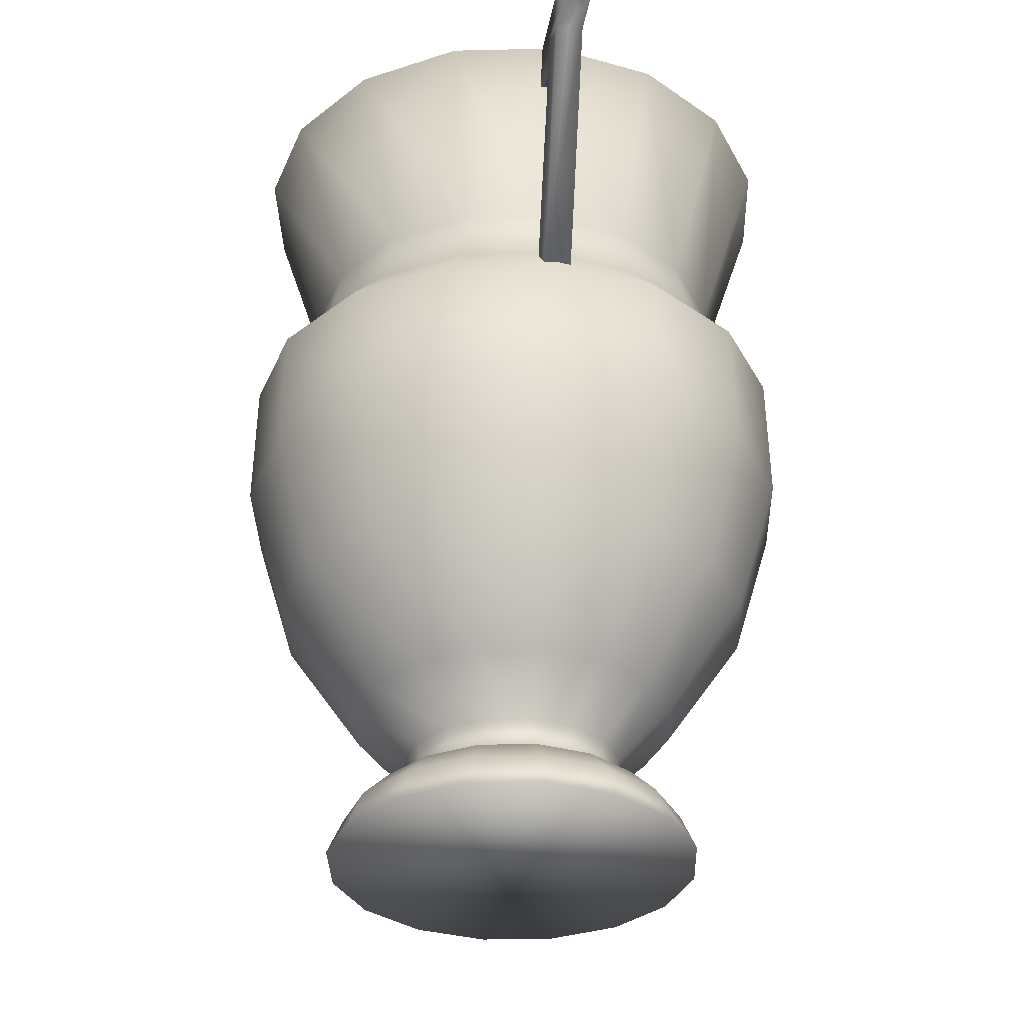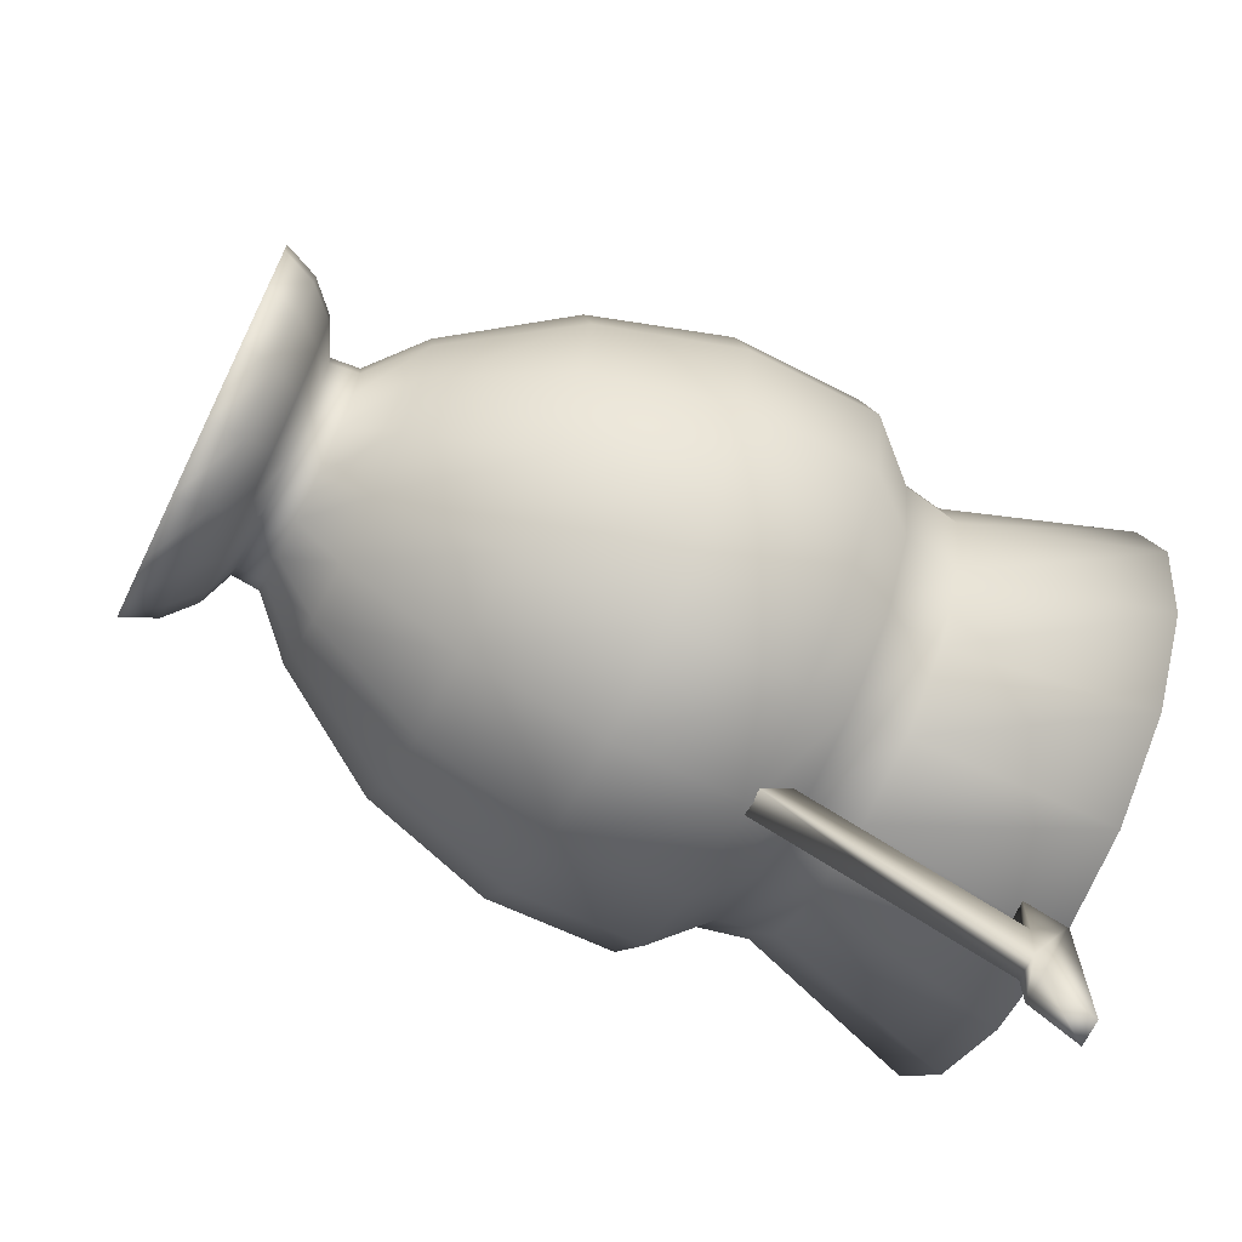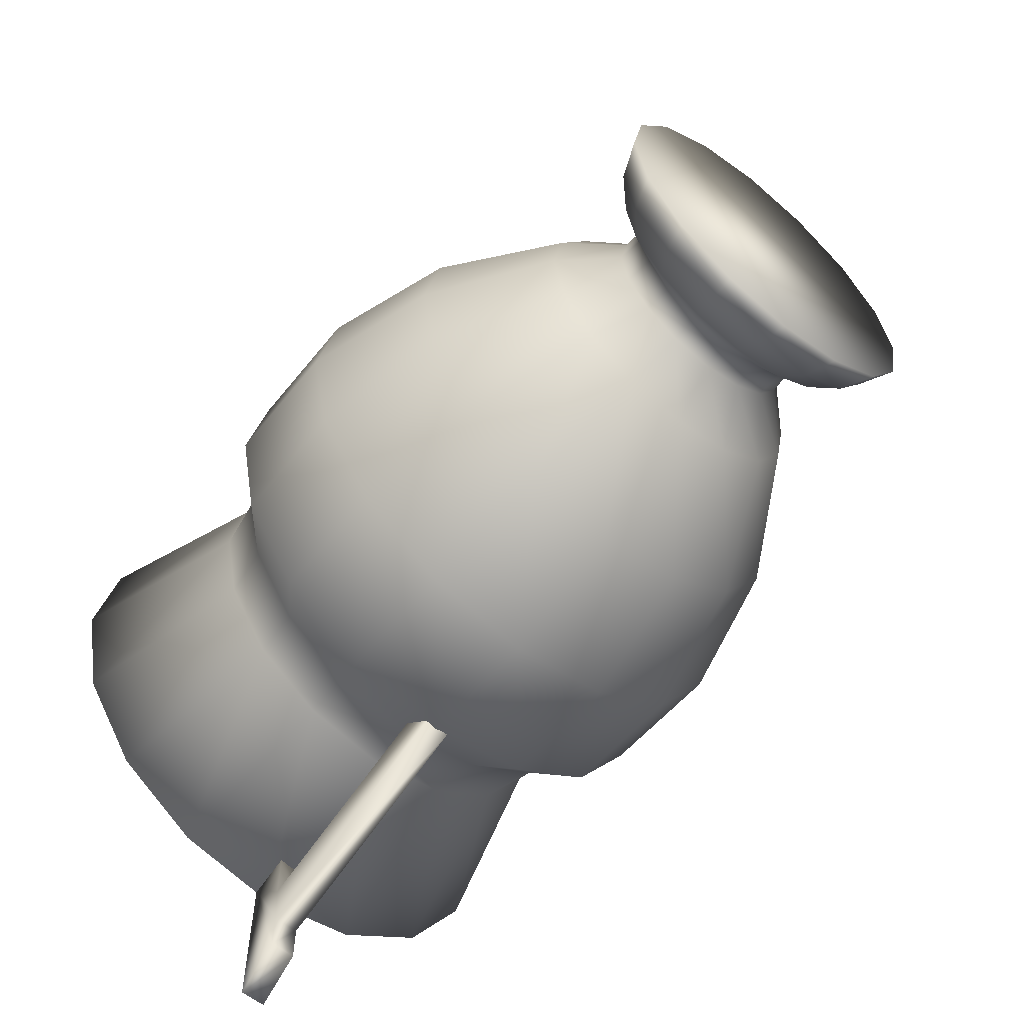
<metadata>
{"format":"obj","ext":"obj","renderer":"f3d","projection":"perspective","resolution":1024,"background":"white","views":[{"elev":-33.4,"azim":170.4,"up":"+Y"},{"elev":-68.6,"azim":63.9,"up":"+Z"},{"elev":-59.0,"azim":-39.6,"up":"+Z"}]}
</metadata>
<code>
v 0.3332 0.9386 0.8057
v 0.3332 0.025 0.7007
v 0.4509 0.9386 0.7828
v 0.4103 0.025 0.6854
v 0.55 0.9386 0.7159
v 0.4763 0.025 0.6414
v 0.6168 0.9386 0.6168
v 0.5195 0.025 0.5762
v 0.6397 0.9386 0.4992
v 0.5347 0.025 0.4992
v 0.6168 0.9386 0.3823
v 0.5195 0.025 0.4221
v 0.55 0.9386 0.2824
v 0.4763 0.025 0.3569
v 0.4509 0.9386 0.2164
v 0.4103 0.025 0.3137
v 0.3332 0.9386 0.1926
v 0.3332 0.025 0.2985
v 0.2164 0.9386 0.2164
v 0.257 0.025 0.3137
v 0.1173 0.9386 0.2824
v 0.191 0.025 0.3569
v 0.0504 0.9386 0.3823
v 0.1478 0.025 0.4221
v 0.02754 0.9386 0.4992
v 0.1325 0.025 0.4992
v 0.0504 0.9386 0.6168
v 0.1478 0.025 0.5762
v 0.1173 0.9386 0.7159
v 0.191 0.025 0.6414
v 0.2164 0.9386 0.7828
v 0.257 0.025 0.6854
v 0.2375 0.9386 0.2384
v 0.1545 0.9386 0.2858
v 0.09274 0.9386 0.3603
v 0.05971 0.9386 0.45
v 0.05971 0.9386 0.5466
v 0.09274 0.9386 0.6372
v 0.1545 0.9386 0.7108
v 0.2375 0.9386 0.7591
v 0.4272 0.9386 0.7591
v 0.3332 0.9386 0.7752
v 0.511 0.9386 0.7108
v 0.5728 0.9386 0.6372
v 0.6058 0.9386 0.5466
v 0.6058 0.9386 0.45
v 0.5728 0.9386 0.3603
v 0.511 0.9386 0.2858
v 0.4272 0.9386 0.2384
v 0.3332 0.9386 0.2214
v 0.3324 0.2189 0.3408
v 0.279 0.2189 0.3501
v 0.2307 0.2189 0.3772
v 0.196 0.2189 0.4196
v 0.1774 0.2189 0.4712
v 0.1774 0.2189 0.5262
v 0.196 0.2189 0.577
v 0.2307 0.2189 0.6194
v 0.279 0.2189 0.6473
v 0.3324 0.2189 0.6566
v 0.3865 0.2189 0.6473
v 0.434 0.2189 0.6194
v 0.4695 0.2189 0.577
v 0.4881 0.2189 0.5262
v 0.4881 0.2189 0.4712
v 0.4695 0.2189 0.4196
v 0.434 0.2189 0.3772
v 0.3865 0.2189 0.3501
v 0.3324 0.6143 0.2367
v 0.2434 0.6143 0.2528
v 0.1647 0.6143 0.2976
v 0.1054 0.6143 0.3679
v 0.07495 0.6143 0.4526
v 0.07495 0.6143 0.544
v 0.1054 0.6143 0.6295
v 0.1647 0.6143 0.699
v 0.2434 0.6143 0.7447
v 0.3324 0.6143 0.7608
v 0.4221 0.6143 0.7447
v 0.5008 0.6143 0.699
v 0.5593 0.6143 0.6295
v 0.5906 0.6143 0.544
v 0.5906 0.6143 0.4526
v 0.5593 0.6143 0.3679
v 0.5008 0.6143 0.2976
v 0.4221 0.6143 0.2528
v 0.3324 0.6744 0.2909
v 0.2612 0.6744 0.3036
v 0.1994 0.6744 0.3391
v 0.1529 0.6744 0.395
v 0.1283 0.6744 0.4627
v 0.1283 0.6744 0.5347
v 0.1529 0.6744 0.6025
v 0.1994 0.6744 0.6575
v 0.2612 0.6744 0.6939
v 0.3324 0.6744 0.7066
v 0.4035 0.6744 0.6939
v 0.4661 0.6744 0.6575
v 0.5127 0.6744 0.6025
v 0.5373 0.6744 0.5347
v 0.5373 0.6744 0.4627
v 0.5127 0.6744 0.395
v 0.4661 0.6744 0.3391
v 0.4035 0.6744 0.3036
v 0.3332 0.7354 0.7396
v 0.3332 0.6727 0.7515
v 0.3332 0.6135 0.8057
v 0.3332 0.4695 0.8082
v 0.3332 0.3442 0.7743
v 0.3332 0.2316 0.71
v 0.3332 0.1402 0.6194
v 0.3332 0.1088 0.6168
v 0.3332 0.09189 0.6541
v 0.3332 0.0631 0.6837
v 0.4255 0.7354 0.7218
v 0.4297 0.6727 0.732
v 0.4509 0.6135 0.782
v 0.4517 0.4695 0.7845
v 0.4348 0.3205 0.7439
v 0.4018 0.1918 0.6634
v 0.3798 0.1402 0.6109
v 0.3789 0.1088 0.6075
v 0.3933 0.09189 0.6422
v 0.4043 0.0631 0.6693
v 0.5034 0.7354 0.6693
v 0.5119 0.6727 0.677
v 0.55 0.6135 0.7159
v 0.5525 0.4695 0.7176
v 0.5203 0.3205 0.6863
v 0.4594 0.1918 0.6253
v 0.4187 0.1402 0.5847
v 0.417 0.1088 0.5821
v 0.4433 0.09189 0.6092
v 0.4636 0.0631 0.6295
v 0.5559 0.7354 0.5914
v 0.566 0.6727 0.5957
v 0.6168 0.6135 0.6168
v 0.6194 0.4695 0.6177
v 0.5779 0.3205 0.6008
v 0.4975 0.1918 0.5669
v 0.445 0.1402 0.5457
v 0.4424 0.1088 0.544
v 0.4771 0.09189 0.5584
v 0.5042 0.0631 0.5703
v 0.5745 0.7354 0.4992
v 0.5855 0.6727 0.4992
v 0.6397 0.6135 0.4992
v 0.6422 0.4695 0.4992
v 0.5982 0.3205 0.4992
v 0.511 0.1918 0.4992
v 0.4543 0.1402 0.4992
v 0.4509 0.1088 0.4992
v 0.489 0.09189 0.4992
v 0.5178 0.0631 0.4992
v 0.5559 0.7354 0.4077
v 0.566 0.6727 0.4026
v 0.6168 0.6135 0.3823
v 0.6194 0.4695 0.3815
v 0.5779 0.3205 0.3984
v 0.4975 0.1918 0.4314
v 0.445 0.1402 0.4534
v 0.4424 0.1088 0.4543
v 0.4771 0.09189 0.4399
v 0.5042 0.0631 0.4289
v 0.5034 0.7354 0.329
v 0.5119 0.6727 0.3213
v 0.55 0.6135 0.2832
v 0.5525 0.4695 0.2807
v 0.5203 0.3205 0.312
v 0.4594 0.1918 0.3738
v 0.4187 0.1402 0.4145
v 0.417 0.1088 0.4162
v 0.4433 0.09189 0.3899
v 0.4636 0.0631 0.3688
v 0.4255 0.7354 0.2773
v 0.4297 0.6727 0.2672
v 0.4509 0.6135 0.2164
v 0.4517 0.4695 0.2138
v 0.4348 0.3205 0.2553
v 0.4018 0.1918 0.3349
v 0.3798 0.1402 0.3882
v 0.3789 0.1088 0.3908
v 0.3933 0.09189 0.3561
v 0.4043 0.0631 0.329
v 0.3332 0.7354 0.2587
v 0.3332 0.6727 0.2477
v 0.3332 0.6135 0.1935
v 0.3332 0.4695 0.1901
v 0.3332 0.3205 0.235
v 0.3332 0.1918 0.3222
v 0.3332 0.1402 0.3789
v 0.3332 0.1088 0.3815
v 0.3332 0.09189 0.3442
v 0.3332 0.0631 0.3154
v 0.2418 0.7354 0.2773
v 0.2375 0.6727 0.2672
v 0.2164 0.6135 0.2164
v 0.2155 0.4695 0.2138
v 0.2324 0.3205 0.2553
v 0.2655 0.1918 0.3349
v 0.2875 0.1402 0.3882
v 0.2883 0.1088 0.3908
v 0.2739 0.09189 0.3561
v 0.2629 0.0631 0.329
v 0.1639 0.7354 0.329
v 0.1554 0.6727 0.3213
v 0.1173 0.6135 0.2832
v 0.1148 0.4695 0.2807
v 0.1469 0.3205 0.312
v 0.2079 0.1918 0.3738
v 0.2485 0.1402 0.4145
v 0.2502 0.1088 0.4162
v 0.224 0.09189 0.3899
v 0.2037 0.0631 0.3688
v 0.1114 0.7354 0.4077
v 0.1012 0.6727 0.4026
v 0.0504 0.6135 0.3823
v 0.04786 0.4695 0.3815
v 0.08935 0.3205 0.3984
v 0.1698 0.1918 0.4314
v 0.2223 0.1402 0.4534
v 0.2248 0.1088 0.4543
v 0.1901 0.09189 0.4399
v 0.163 0.0631 0.4289
v 0.09274 0.7354 0.4992
v 0.08173 0.6727 0.4992
v 0.02754 0.6135 0.4992
v 0.025 0.4695 0.4992
v 0.06903 0.3205 0.4992
v 0.1562 0.1918 0.4992
v 0.213 0.1402 0.4992
v 0.2164 0.1088 0.4992
v 0.1783 0.09189 0.4992
v 0.1495 0.0631 0.4992
v 0.1114 0.7354 0.5914
v 0.1012 0.6727 0.5957
v 0.0504 0.6135 0.6168
v 0.04786 0.4695 0.6177
v 0.08935 0.3205 0.6008
v 0.1698 0.1918 0.5669
v 0.2223 0.1402 0.5457
v 0.2248 0.1088 0.544
v 0.1901 0.09189 0.5584
v 0.163 0.0631 0.5703
v 0.1639 0.7354 0.6693
v 0.1554 0.6727 0.677
v 0.1173 0.6135 0.7159
v 0.1148 0.4695 0.7176
v 0.1469 0.3205 0.6863
v 0.2079 0.1918 0.6253
v 0.2485 0.1402 0.5847
v 0.2502 0.1088 0.5821
v 0.224 0.09189 0.6092
v 0.2037 0.0631 0.6295
v 0.2418 0.7354 0.7218
v 0.2375 0.6727 0.732
v 0.2164 0.6135 0.782
v 0.2138 0.4941 0.7879
v 0.2324 0.3205 0.7439
v 0.2655 0.1918 0.6634
v 0.2875 0.1402 0.6109
v 0.2883 0.1088 0.6075
v 0.2782 0.09866 0.6329
v 0.2655 0.07241 0.6626
v 0.3188 0.6507 0.2333
v 0.3188 0.8912 0.1537
v 0.3188 0.8912 0.2155
v 0.3188 0.9386 0.1994
v 0.3188 0.9386 0.025
v 0.3188 0.8878 0.06225
v 0.3188 0.8878 0.1046
v 0.3188 0.6152 0.1969
v 0.3484 0.6507 0.2333
v 0.3484 0.8912 0.1537
v 0.3484 0.8912 0.2155
v 0.3484 0.9386 0.1994
v 0.3484 0.9386 0.025
v 0.3484 0.8878 0.06225
v 0.3484 0.8878 0.1046
v 0.3484 0.6152 0.1969
v 0.3188 0.6507 0.7676
v 0.3188 0.8912 0.8463
v 0.3188 0.8912 0.7836
v 0.3188 0.9386 0.7997
v 0.3188 0.9386 0.975
v 0.3188 0.8878 0.9377
v 0.3188 0.8878 0.8954
v 0.3188 0.6152 0.8031
v 0.3484 0.6507 0.7676
v 0.3484 0.8912 0.8463
v 0.3484 0.8912 0.7836
v 0.3484 0.9386 0.7997
v 0.3484 0.9386 0.975
v 0.3484 0.8878 0.9377
v 0.3484 0.8878 0.8954
v 0.3484 0.6152 0.8031
f 1 3 41
f 41 42 1
f 3 5 43
f 4 2 6
f 5 7 44
f 6 2 8
f 7 9 45
f 8 2 10
f 9 11 46
f 10 2 12
f 11 13 47
f 12 2 14
f 14 2 16
f 16 2 18
f 33 50 17
f 17 19 33
f 18 2 20
f 19 21 34
f 20 2 22
f 21 23 35
f 22 2 24
f 23 25 36
f 24 2 26
f 25 27 37
f 26 2 28
f 27 29 38
f 28 2 30
f 30 2 32
f 19 34 33
f 21 35 34
f 23 36 35
f 25 37 36
f 27 38 37
f 29 39 38
f 29 31 39
f 39 31 40
f 31 1 40
f 40 1 42
f 3 43 41
f 5 44 43
f 7 45 44
f 9 46 45
f 11 47 46
f 13 48 47
f 13 15 48
f 48 15 49
f 15 17 49
f 49 17 50
f 51 52 53
f 51 53 54
f 51 54 55
f 51 55 56
f 51 56 57
f 51 57 58
f 51 58 59
f 51 59 60
f 51 60 61
f 51 61 62
f 51 62 63
f 51 63 64
f 51 64 65
f 51 65 66
f 51 66 67
f 51 67 68
f 51 69 70
f 51 70 52
f 52 70 71
f 52 71 53
f 53 71 72
f 53 72 54
f 54 72 73
f 54 73 55
f 55 73 74
f 55 74 56
f 56 74 75
f 56 75 57
f 57 75 76
f 57 76 58
f 58 76 77
f 58 77 59
f 59 77 78
f 59 78 60
f 60 78 79
f 60 79 61
f 61 79 80
f 61 80 62
f 62 80 81
f 62 81 63
f 63 81 82
f 63 82 64
f 64 82 83
f 64 83 65
f 65 83 84
f 65 84 66
f 66 84 85
f 66 85 67
f 67 85 86
f 67 86 68
f 68 86 69
f 68 69 51
f 69 87 88
f 69 88 70
f 70 88 89
f 70 89 71
f 71 89 90
f 71 90 72
f 72 90 91
f 72 91 73
f 73 91 92
f 73 92 74
f 74 92 93
f 74 93 75
f 75 93 94
f 75 94 76
f 76 94 95
f 76 95 77
f 77 95 96
f 77 96 78
f 78 96 97
f 78 97 79
f 79 97 98
f 79 98 80
f 80 98 99
f 80 99 81
f 81 99 100
f 81 100 82
f 82 100 101
f 82 101 83
f 83 101 102
f 83 102 84
f 84 102 103
f 84 103 85
f 85 103 104
f 85 104 86
f 86 104 87
f 86 87 69
f 87 50 33
f 87 33 88
f 88 33 34
f 88 34 89
f 89 34 35
f 89 35 90
f 90 35 36
f 90 36 91
f 91 36 37
f 91 37 92
f 92 37 38
f 92 38 93
f 93 38 39
f 93 39 94
f 94 39 40
f 94 40 95
f 95 40 96
f 96 41 97
f 97 41 43
f 97 43 98
f 98 43 44
f 98 44 99
f 99 44 45
f 99 45 100
f 100 45 46
f 100 46 101
f 101 46 47
f 101 47 102
f 102 47 48
f 102 48 103
f 103 48 104
f 104 50 87
f 42 41 96
f 104 48 49
f 49 50 104
f 96 40 42
f 1 105 115
f 1 115 3
f 105 106 116
f 105 116 115
f 106 107 117
f 106 117 116
f 107 108 118
f 107 118 117
f 108 109 119
f 108 119 118
f 109 110 119
f 110 120 119
f 110 111 120
f 111 121 120
f 111 112 122
f 111 122 121
f 112 113 123
f 112 123 122
f 113 114 124
f 113 124 123
f 114 2 4
f 114 4 124
f 3 115 125
f 3 125 5
f 115 116 126
f 115 126 125
f 116 117 127
f 116 127 126
f 117 118 128
f 117 128 127
f 118 119 129
f 118 129 128
f 119 120 130
f 119 130 129
f 120 121 131
f 120 131 130
f 121 122 132
f 121 132 131
f 122 123 133
f 122 133 132
f 123 124 134
f 123 134 133
f 124 4 6
f 124 6 134
f 5 125 135
f 5 135 7
f 125 126 136
f 125 136 135
f 126 127 137
f 126 137 136
f 127 128 138
f 127 138 137
f 128 129 139
f 128 139 138
f 129 130 140
f 129 140 139
f 130 131 141
f 130 141 140
f 131 132 142
f 131 142 141
f 132 133 143
f 132 143 142
f 133 134 144
f 133 144 143
f 134 6 8
f 134 8 144
f 7 135 145
f 7 145 9
f 135 136 146
f 135 146 145
f 136 137 147
f 136 147 146
f 137 138 148
f 137 148 147
f 138 139 149
f 138 149 148
f 139 140 150
f 139 150 149
f 140 141 151
f 140 151 150
f 141 142 152
f 141 152 151
f 142 143 153
f 142 153 152
f 143 144 154
f 143 154 153
f 144 8 10
f 144 10 154
f 9 145 155
f 9 155 11
f 145 146 156
f 145 156 155
f 146 147 157
f 146 157 156
f 147 148 158
f 147 158 157
f 148 149 159
f 148 159 158
f 149 150 160
f 149 160 159
f 150 151 161
f 150 161 160
f 151 152 162
f 151 162 161
f 152 153 163
f 152 163 162
f 153 154 164
f 153 164 163
f 154 10 12
f 154 12 164
f 11 155 165
f 11 165 13
f 155 156 166
f 155 166 165
f 156 157 167
f 156 167 166
f 157 158 168
f 157 168 167
f 158 159 169
f 158 169 168
f 159 160 170
f 159 170 169
f 160 161 171
f 160 171 170
f 161 162 172
f 161 172 171
f 162 163 173
f 162 173 172
f 163 164 174
f 163 174 173
f 164 12 14
f 164 14 174
f 13 165 175
f 13 175 15
f 165 166 176
f 165 176 175
f 166 167 177
f 166 177 176
f 167 168 178
f 167 178 177
f 168 169 179
f 168 179 178
f 169 170 180
f 169 180 179
f 170 171 181
f 170 181 180
f 171 172 182
f 171 182 181
f 172 173 183
f 172 183 182
f 173 174 184
f 173 184 183
f 174 14 16
f 174 16 184
f 15 175 185
f 15 185 17
f 175 176 186
f 175 186 185
f 176 177 187
f 176 187 186
f 177 178 188
f 177 188 187
f 178 179 189
f 178 189 188
f 179 180 190
f 179 190 189
f 180 181 191
f 180 191 190
f 181 182 192
f 181 192 191
f 182 183 193
f 182 193 192
f 183 184 194
f 183 194 193
f 184 16 18
f 184 18 194
f 17 185 195
f 17 195 19
f 185 186 196
f 185 196 195
f 186 187 197
f 186 197 196
f 187 188 198
f 187 198 197
f 188 189 199
f 188 199 198
f 189 190 200
f 189 200 199
f 190 191 201
f 190 201 200
f 191 192 202
f 191 202 201
f 192 193 203
f 192 203 202
f 193 194 204
f 193 204 203
f 194 18 20
f 194 20 204
f 19 195 205
f 19 205 21
f 195 196 206
f 195 206 205
f 196 197 207
f 196 207 206
f 197 198 208
f 197 208 207
f 198 199 209
f 198 209 208
f 199 200 210
f 199 210 209
f 200 201 211
f 200 211 210
f 201 202 212
f 201 212 211
f 202 203 213
f 202 213 212
f 203 204 214
f 203 214 213
f 204 20 22
f 204 22 214
f 21 205 215
f 21 215 23
f 205 206 216
f 205 216 215
f 206 207 217
f 206 217 216
f 207 208 218
f 207 218 217
f 208 209 219
f 208 219 218
f 209 210 220
f 209 220 219
f 210 211 221
f 210 221 220
f 211 212 222
f 211 222 221
f 212 213 223
f 212 223 222
f 213 214 224
f 213 224 223
f 214 22 24
f 214 24 224
f 23 215 225
f 23 225 25
f 215 216 226
f 215 226 225
f 216 217 227
f 216 227 226
f 217 218 228
f 217 228 227
f 218 219 229
f 218 229 228
f 219 220 230
f 219 230 229
f 220 221 231
f 220 231 230
f 221 222 232
f 221 232 231
f 222 223 233
f 222 233 232
f 223 224 234
f 223 234 233
f 224 24 26
f 224 26 234
f 25 225 235
f 25 235 27
f 225 226 236
f 225 236 235
f 226 227 237
f 226 237 236
f 227 228 238
f 227 238 237
f 228 229 239
f 228 239 238
f 229 230 240
f 229 240 239
f 230 231 241
f 230 241 240
f 231 232 242
f 231 242 241
f 232 233 243
f 232 243 242
f 233 234 244
f 233 244 243
f 234 26 28
f 234 28 244
f 27 235 245
f 27 245 29
f 235 236 246
f 235 246 245
f 236 237 247
f 236 247 246
f 237 238 248
f 237 248 247
f 238 239 249
f 238 249 248
f 239 240 250
f 239 250 249
f 240 241 251
f 240 251 250
f 241 242 252
f 241 252 251
f 242 243 253
f 242 253 252
f 243 244 254
f 243 254 253
f 244 28 30
f 244 30 254
f 29 245 255
f 29 255 31
f 245 246 256
f 245 256 255
f 246 247 257
f 246 257 256
f 247 258 257
f 247 248 258
f 248 259 258
f 248 249 259
f 249 250 260
f 249 260 259
f 250 251 261
f 250 261 260
f 251 252 262
f 251 262 261
f 252 263 262
f 252 253 263
f 253 264 263
f 253 254 264
f 254 32 264
f 254 30 32
f 31 255 105
f 31 105 1
f 255 256 106
f 255 106 105
f 256 257 107
f 256 107 106
f 257 258 107
f 258 108 107
f 258 259 108
f 259 109 108
f 259 110 109
f 259 260 110
f 260 111 110
f 260 261 111
f 261 262 112
f 261 112 111
f 262 263 112
f 263 113 112
f 263 264 113
f 264 114 113
f 264 32 114
f 32 2 114
f 266 265 274
f 274 265 273
f 267 266 275
f 275 266 274
f 269 268 277
f 277 268 276
f 270 269 278
f 278 269 277
f 271 270 279
f 279 270 278
f 272 271 280
f 280 271 279
f 270 268 269
f 271 268 270
f 265 271 272
f 266 271 265
f 266 268 271
f 266 267 268
f 277 276 278
f 278 276 279
f 280 279 273
f 273 279 274
f 279 276 274
f 276 275 274
f 281 282 290
f 281 290 289
f 282 283 291
f 282 291 290
f 284 285 293
f 284 293 292
f 285 286 294
f 285 294 293
f 286 287 295
f 286 295 294
f 287 288 296
f 287 296 295
f 284 286 285
f 284 287 286
f 287 281 288
f 287 282 281
f 284 282 287
f 283 282 284
f 292 293 294
f 292 294 295
f 295 296 289
f 295 289 290
f 292 295 290
f 291 292 290
f 273 265 272
f 280 273 272
f 275 276 268
f 275 268 267
f 281 289 296
f 288 281 296
f 283 284 292
f 283 292 291

</code>
